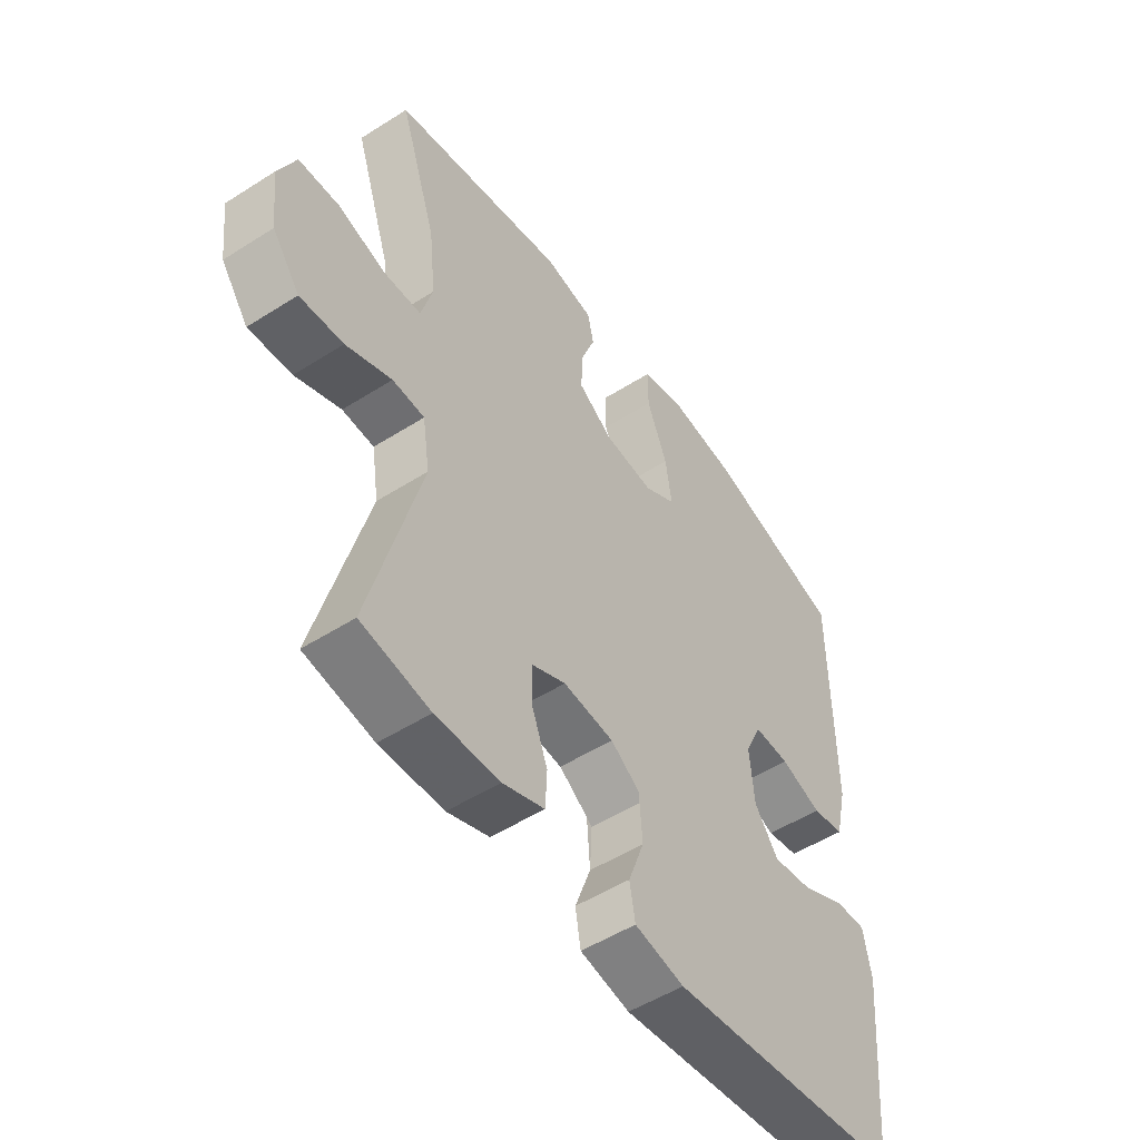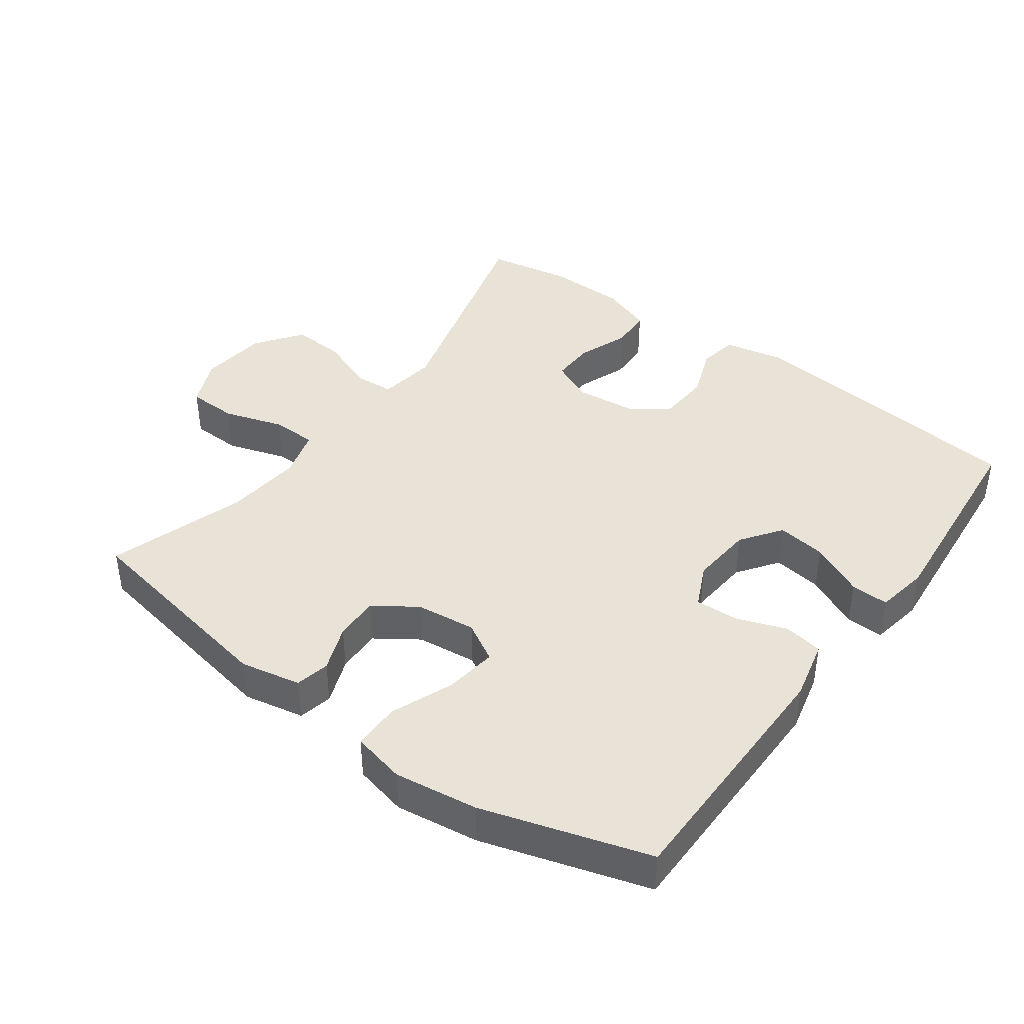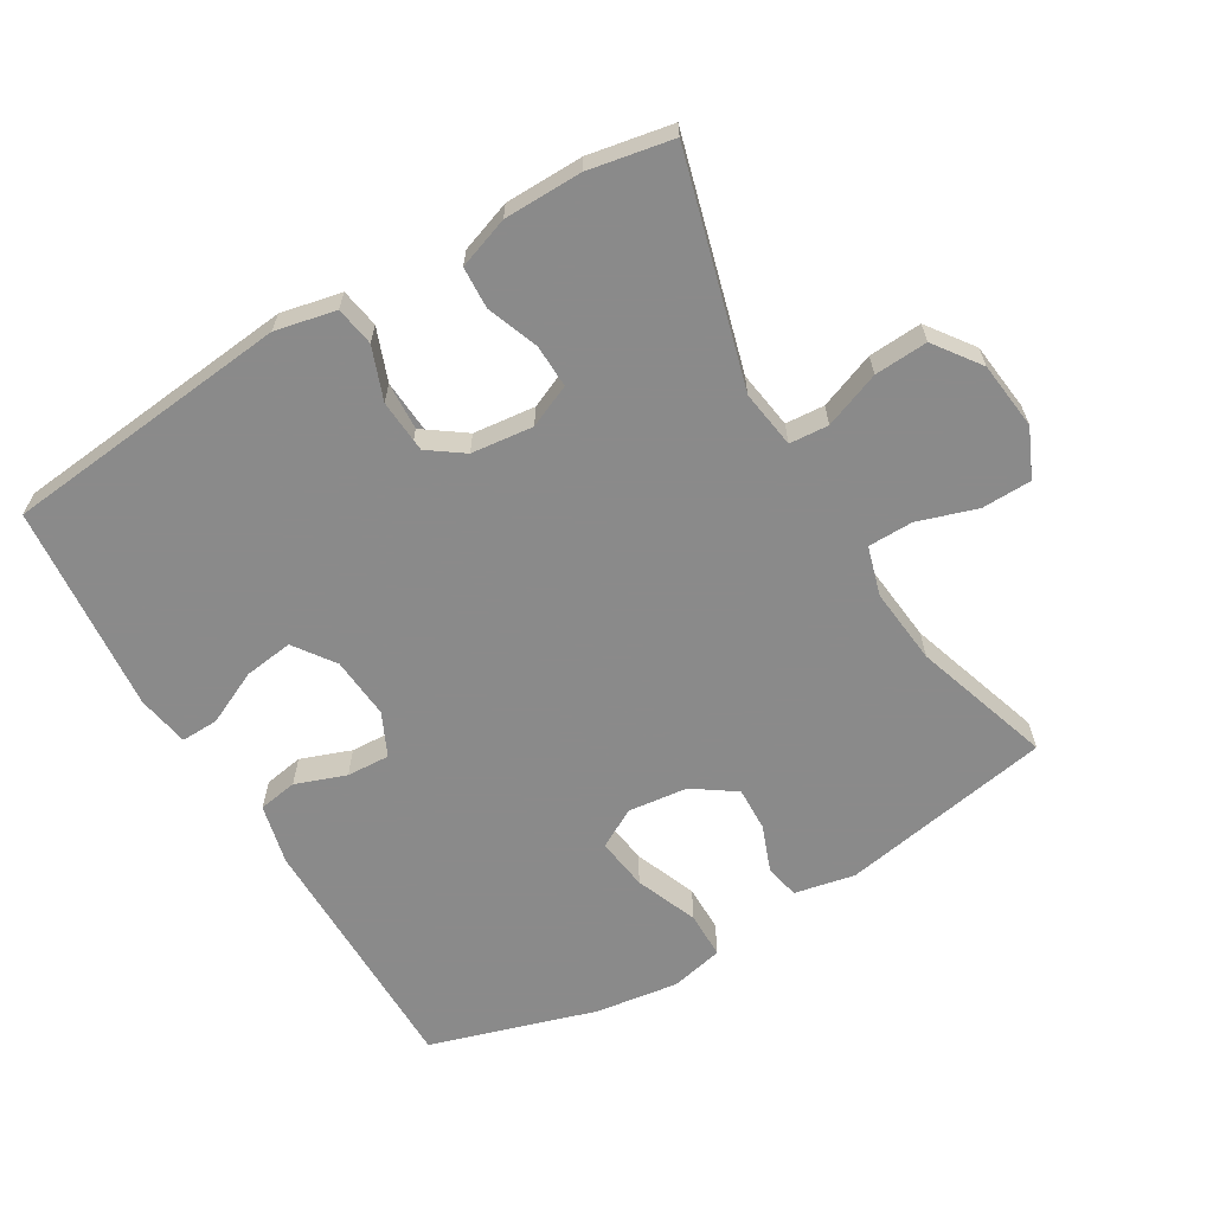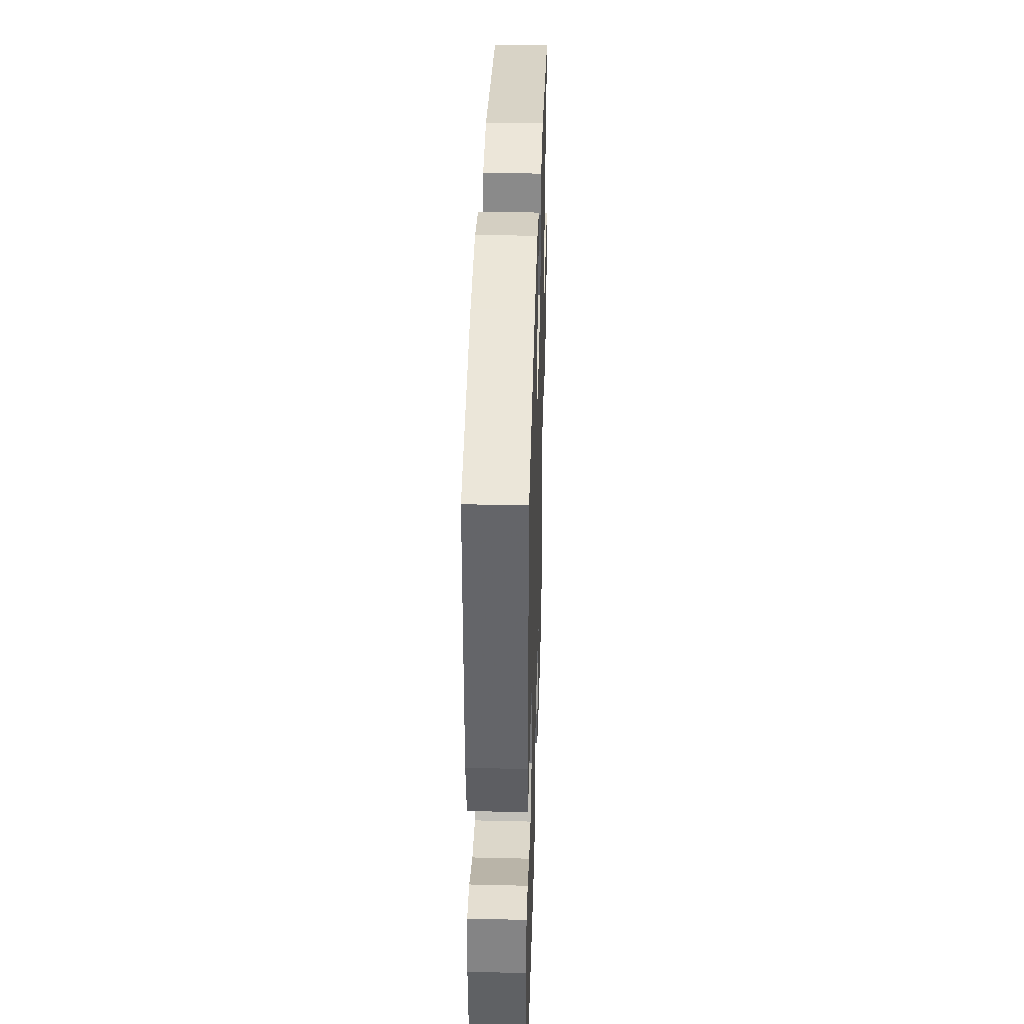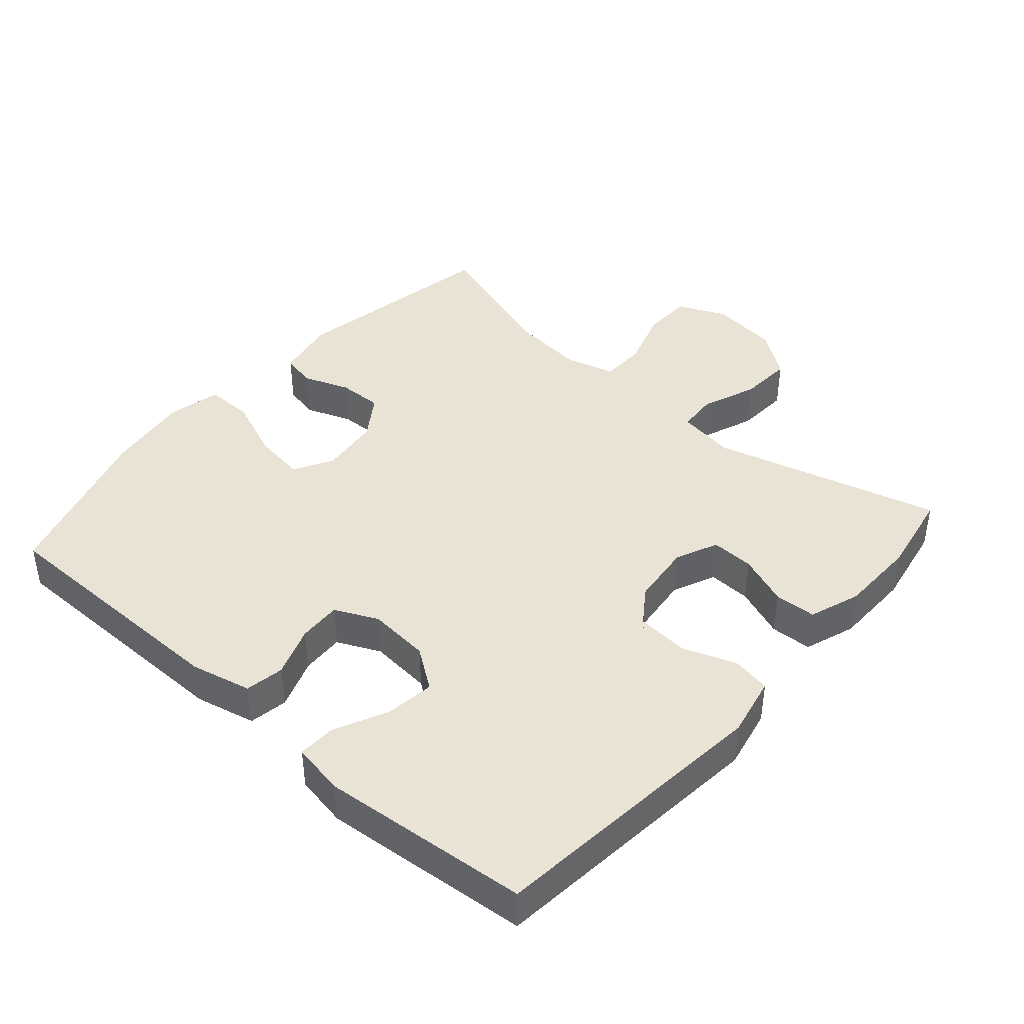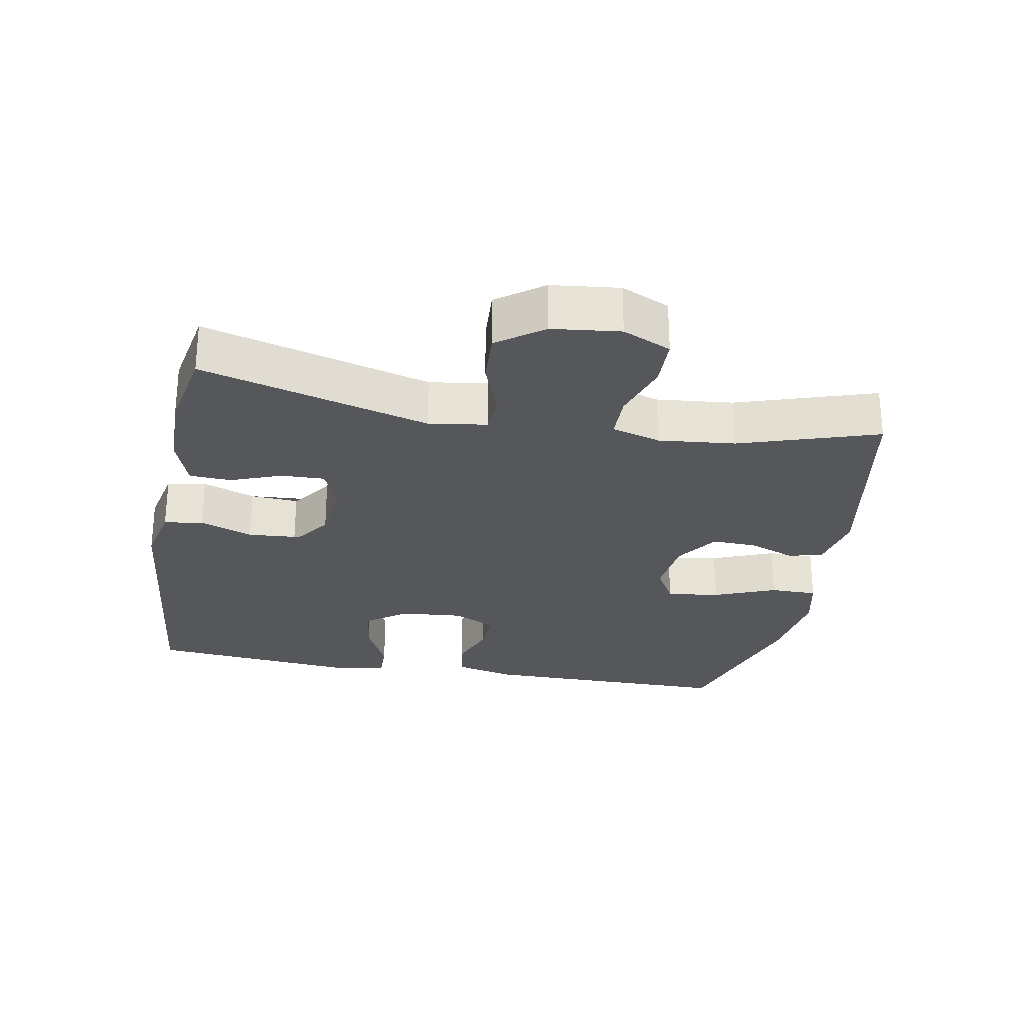
<metadata>
{"format":"obj","ext":"obj","renderer":"f3d","projection":"perspective","resolution":1024,"background":"white","views":[{"elev":-51.4,"azim":-55.3,"up":"+Z"},{"elev":41.6,"azim":36.1,"up":"+Y"},{"elev":-63.6,"azim":-149.5,"up":"+Y"},{"elev":38.5,"azim":91.7,"up":"+Z"},{"elev":42.1,"azim":131.2,"up":"+Y"},{"elev":-27.2,"azim":-100.6,"up":"+Y"}]}
</metadata>
<code>
v 0.5 0.07 -0.5
v 0.073 0.07 -0.545
v -0.017 0.07 -0.526
v -0.027 0.07 -0.468
v 0.002 0.07 -0.39
v 0.006 0.07 -0.318
v -0.056 0.07 -0.274
v -0.148 0.07 -0.264
v -0.211 0.07 -0.292
v -0.209 0.07 -0.356
v -0.18 0.07 -0.432
v -0.183 0.07 -0.494
v -0.259 0.07 -0.521
v -0.375 0.07 -0.523
v -0.5 0.07 -0.5
v -0.408 0.07 -0.161
v -0.421 0.07 -0.075
v -0.479 0.07 -0.071
v -0.562 0.07 -0.103
v -0.641 0.07 -0.108
v -0.691 0.07 -0.04
v -0.703 0.07 0.061
v -0.671 0.07 0.133
v -0.597 0.07 0.135
v -0.509 0.07 0.107
v -0.442 0.07 0.108
v -0.421 0.07 0.181
v -0.433 0.07 0.295
v -0.5 0.07 0.5
v -0.185 0.07 0.558
v -0.095 0.07 0.54
v -0.084 0.07 0.489
v -0.11 0.07 0.42
v -0.112 0.07 0.354
v -0.049 0.07 0.311
v 0.04 0.07 0.301
v 0.098 0.07 0.334
v 0.087 0.07 0.412
v 0.05 0.07 0.504
v 0.05 0.07 0.574
v 0.129 0.07 0.592
v 0.253 0.07 0.575
v 0.5 0.07 0.5
v 0.502 0.07 0.125
v 0.481 0.07 0.035
v 0.423 0.07 0.025
v 0.348 0.07 0.052
v 0.284 0.07 0.055
v 0.254 0.07 -0.009
v 0.262 0.07 -0.101
v 0.305 0.07 -0.161
v 0.378 0.07 -0.151
v 0.458 0.07 -0.113
v 0.514 0.07 -0.111
v 0.528 0.07 -0.189
v 0.5 0 -0.5
v 0.073 0 -0.545
v -0.017 0 -0.526
v -0.027 0 -0.468
v 0.002 0 -0.39
v 0.006 0 -0.318
v -0.056 0 -0.274
v -0.148 0 -0.264
v -0.211 0 -0.292
v -0.209 0 -0.356
v -0.18 0 -0.432
v -0.183 0 -0.494
v -0.259 0 -0.521
v -0.375 0 -0.523
v -0.5 0 -0.5
v -0.408 0 -0.161
v -0.421 0 -0.075
v -0.479 0 -0.071
v -0.562 0 -0.103
v -0.641 0 -0.108
v -0.691 0 -0.04
v -0.703 0 0.061
v -0.671 0 0.133
v -0.597 0 0.135
v -0.509 0 0.107
v -0.442 0 0.108
v -0.421 0 0.181
v -0.433 0 0.295
v -0.5 0 0.5
v -0.185 0 0.558
v -0.095 0 0.54
v -0.084 0 0.489
v -0.11 0 0.42
v -0.112 0 0.354
v -0.049 0 0.311
v 0.04 0 0.301
v 0.098 0 0.334
v 0.087 0 0.412
v 0.05 0 0.504
v 0.05 0 0.574
v 0.129 0 0.592
v 0.253 0 0.575
v 0.5 0 0.5
v 0.502 0 0.125
v 0.481 0 0.035
v 0.423 0 0.025
v 0.348 0 0.052
v 0.284 0 0.055
v 0.254 0 -0.009
v 0.262 0 -0.101
v 0.305 0 -0.161
v 0.378 0 -0.151
v 0.458 0 -0.113
v 0.514 0 -0.111
v 0.528 0 -0.189
f 52 53 54 55
f 51 52 55 1
f 50 51 1 2
f 49 50 2 3
f 48 49 3 4
f 44 45 46 47
f 44 47 48
f 43 44 48
f 38 39 40 41
f 37 38 41 42
f 30 31 32 33
f 28 29 30 33
f 27 28 33 34
f 26 27 34 35
f 22 23 24 25
f 22 25 26
f 21 22 26
f 18 19 20 21
f 17 18 21 26
f 16 17 26 35
f 10 11 12 13
f 9 10 13 14
f 43 48 4 5
f 37 42 43 5
f 36 37 5
f 35 36 5
f 9 14 15 16
f 8 9 16 35
f 7 8 35
f 6 7 35
f 35 6 5
f 110 109 108 107
f 56 110 107 106
f 57 56 106 105
f 58 57 105 104
f 59 58 104 103
f 102 101 100 99
f 103 102 99
f 103 99 98
f 96 95 94 93
f 97 96 93 92
f 88 87 86 85
f 88 85 84 83
f 89 88 83 82
f 90 89 82 81
f 80 79 78 77
f 81 80 77
f 81 77 76
f 76 75 74 73
f 81 76 73 72
f 90 81 72 71
f 68 67 66 65
f 69 68 65 64
f 60 59 103 98
f 60 98 97 92
f 60 92 91
f 60 91 90
f 71 70 69 64
f 90 71 64 63
f 90 63 62
f 90 62 61
f 60 61 90
f 1 56 57 2
f 2 57 58 3
f 3 58 59 4
f 4 59 60 5
f 5 60 61 6
f 6 61 62 7
f 7 62 63 8
f 8 63 64 9
f 9 64 65 10
f 10 65 66 11
f 11 66 67 12
f 12 67 68 13
f 13 68 69 14
f 14 69 70 15
f 15 70 71 16
f 16 71 72 17
f 17 72 73 18
f 18 73 74 19
f 19 74 75 20
f 20 75 76 21
f 21 76 77 22
f 22 77 78 23
f 23 78 79 24
f 24 79 80 25
f 25 80 81 26
f 26 81 82 27
f 27 82 83 28
f 28 83 84 29
f 29 84 85 30
f 30 85 86 31
f 31 86 87 32
f 32 87 88 33
f 33 88 89 34
f 34 89 90 35
f 35 90 91 36
f 36 91 92 37
f 37 92 93 38
f 38 93 94 39
f 39 94 95 40
f 40 95 96 41
f 41 96 97 42
f 42 97 98 43
f 43 98 99 44
f 44 99 100 45
f 45 100 101 46
f 46 101 102 47
f 47 102 103 48
f 48 103 104 49
f 49 104 105 50
f 50 105 106 51
f 51 106 107 52
f 52 107 108 53
f 53 108 109 54
f 54 109 110 55
f 55 110 56 1

</code>
